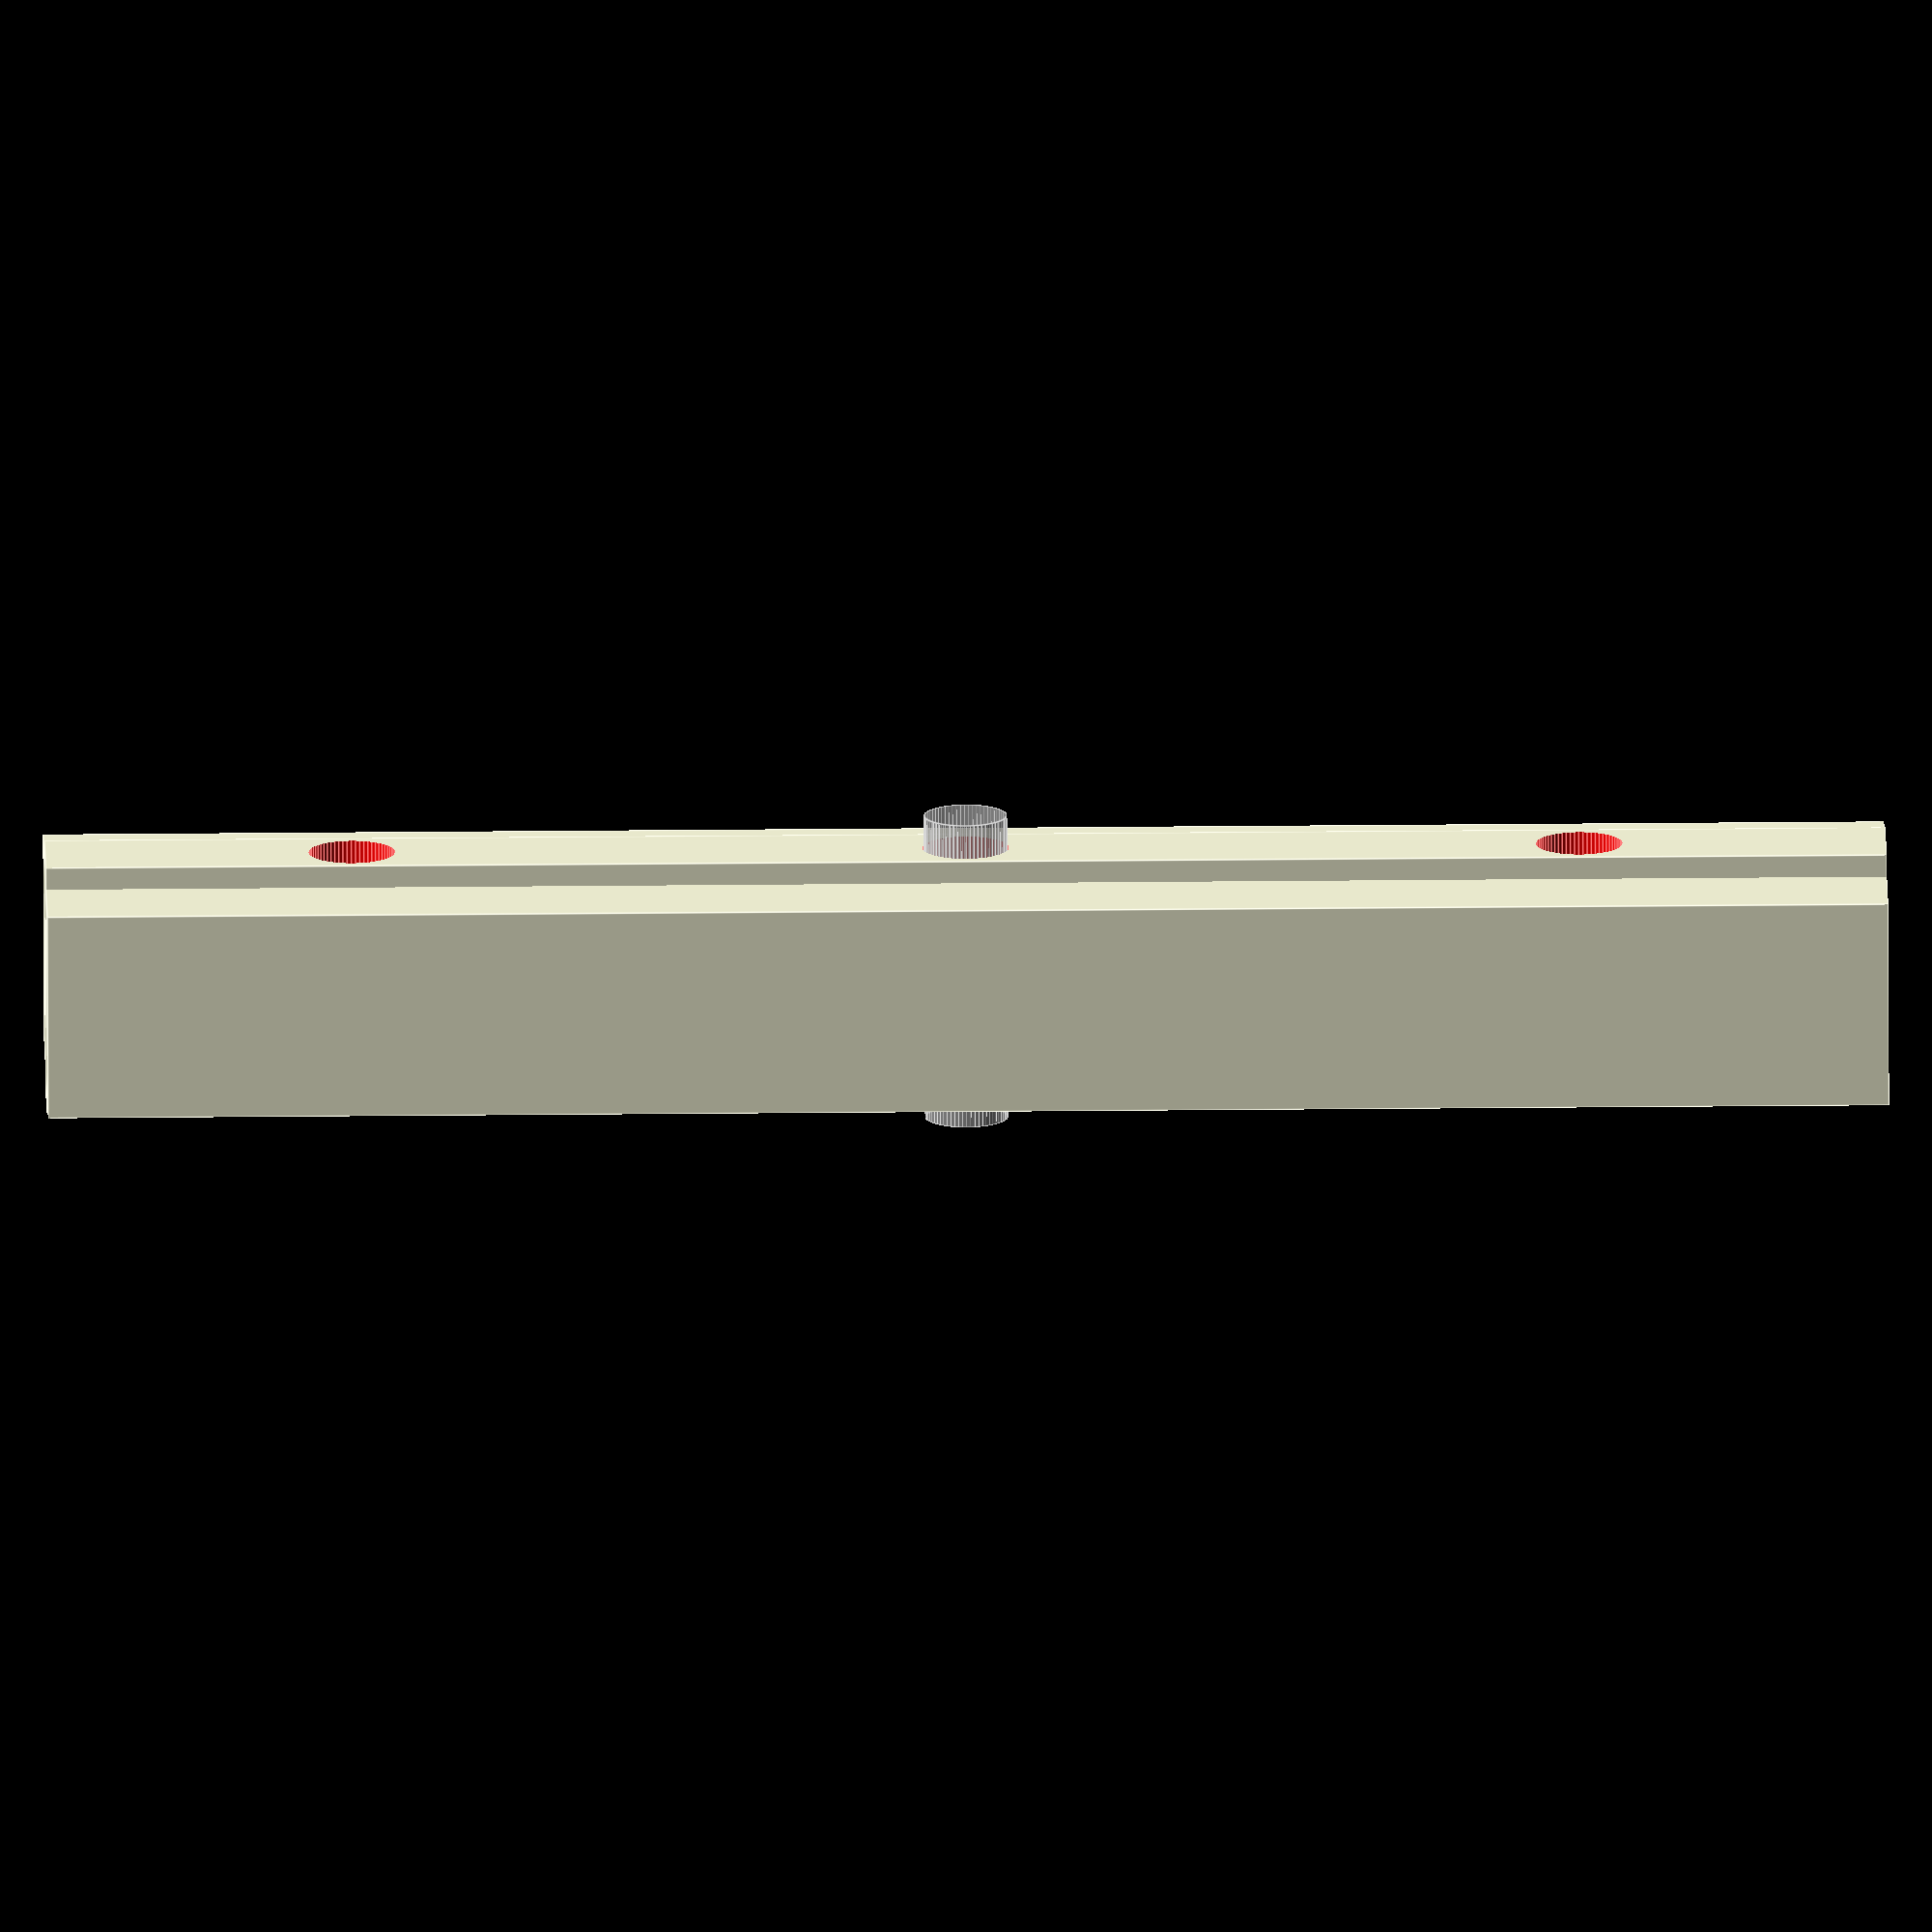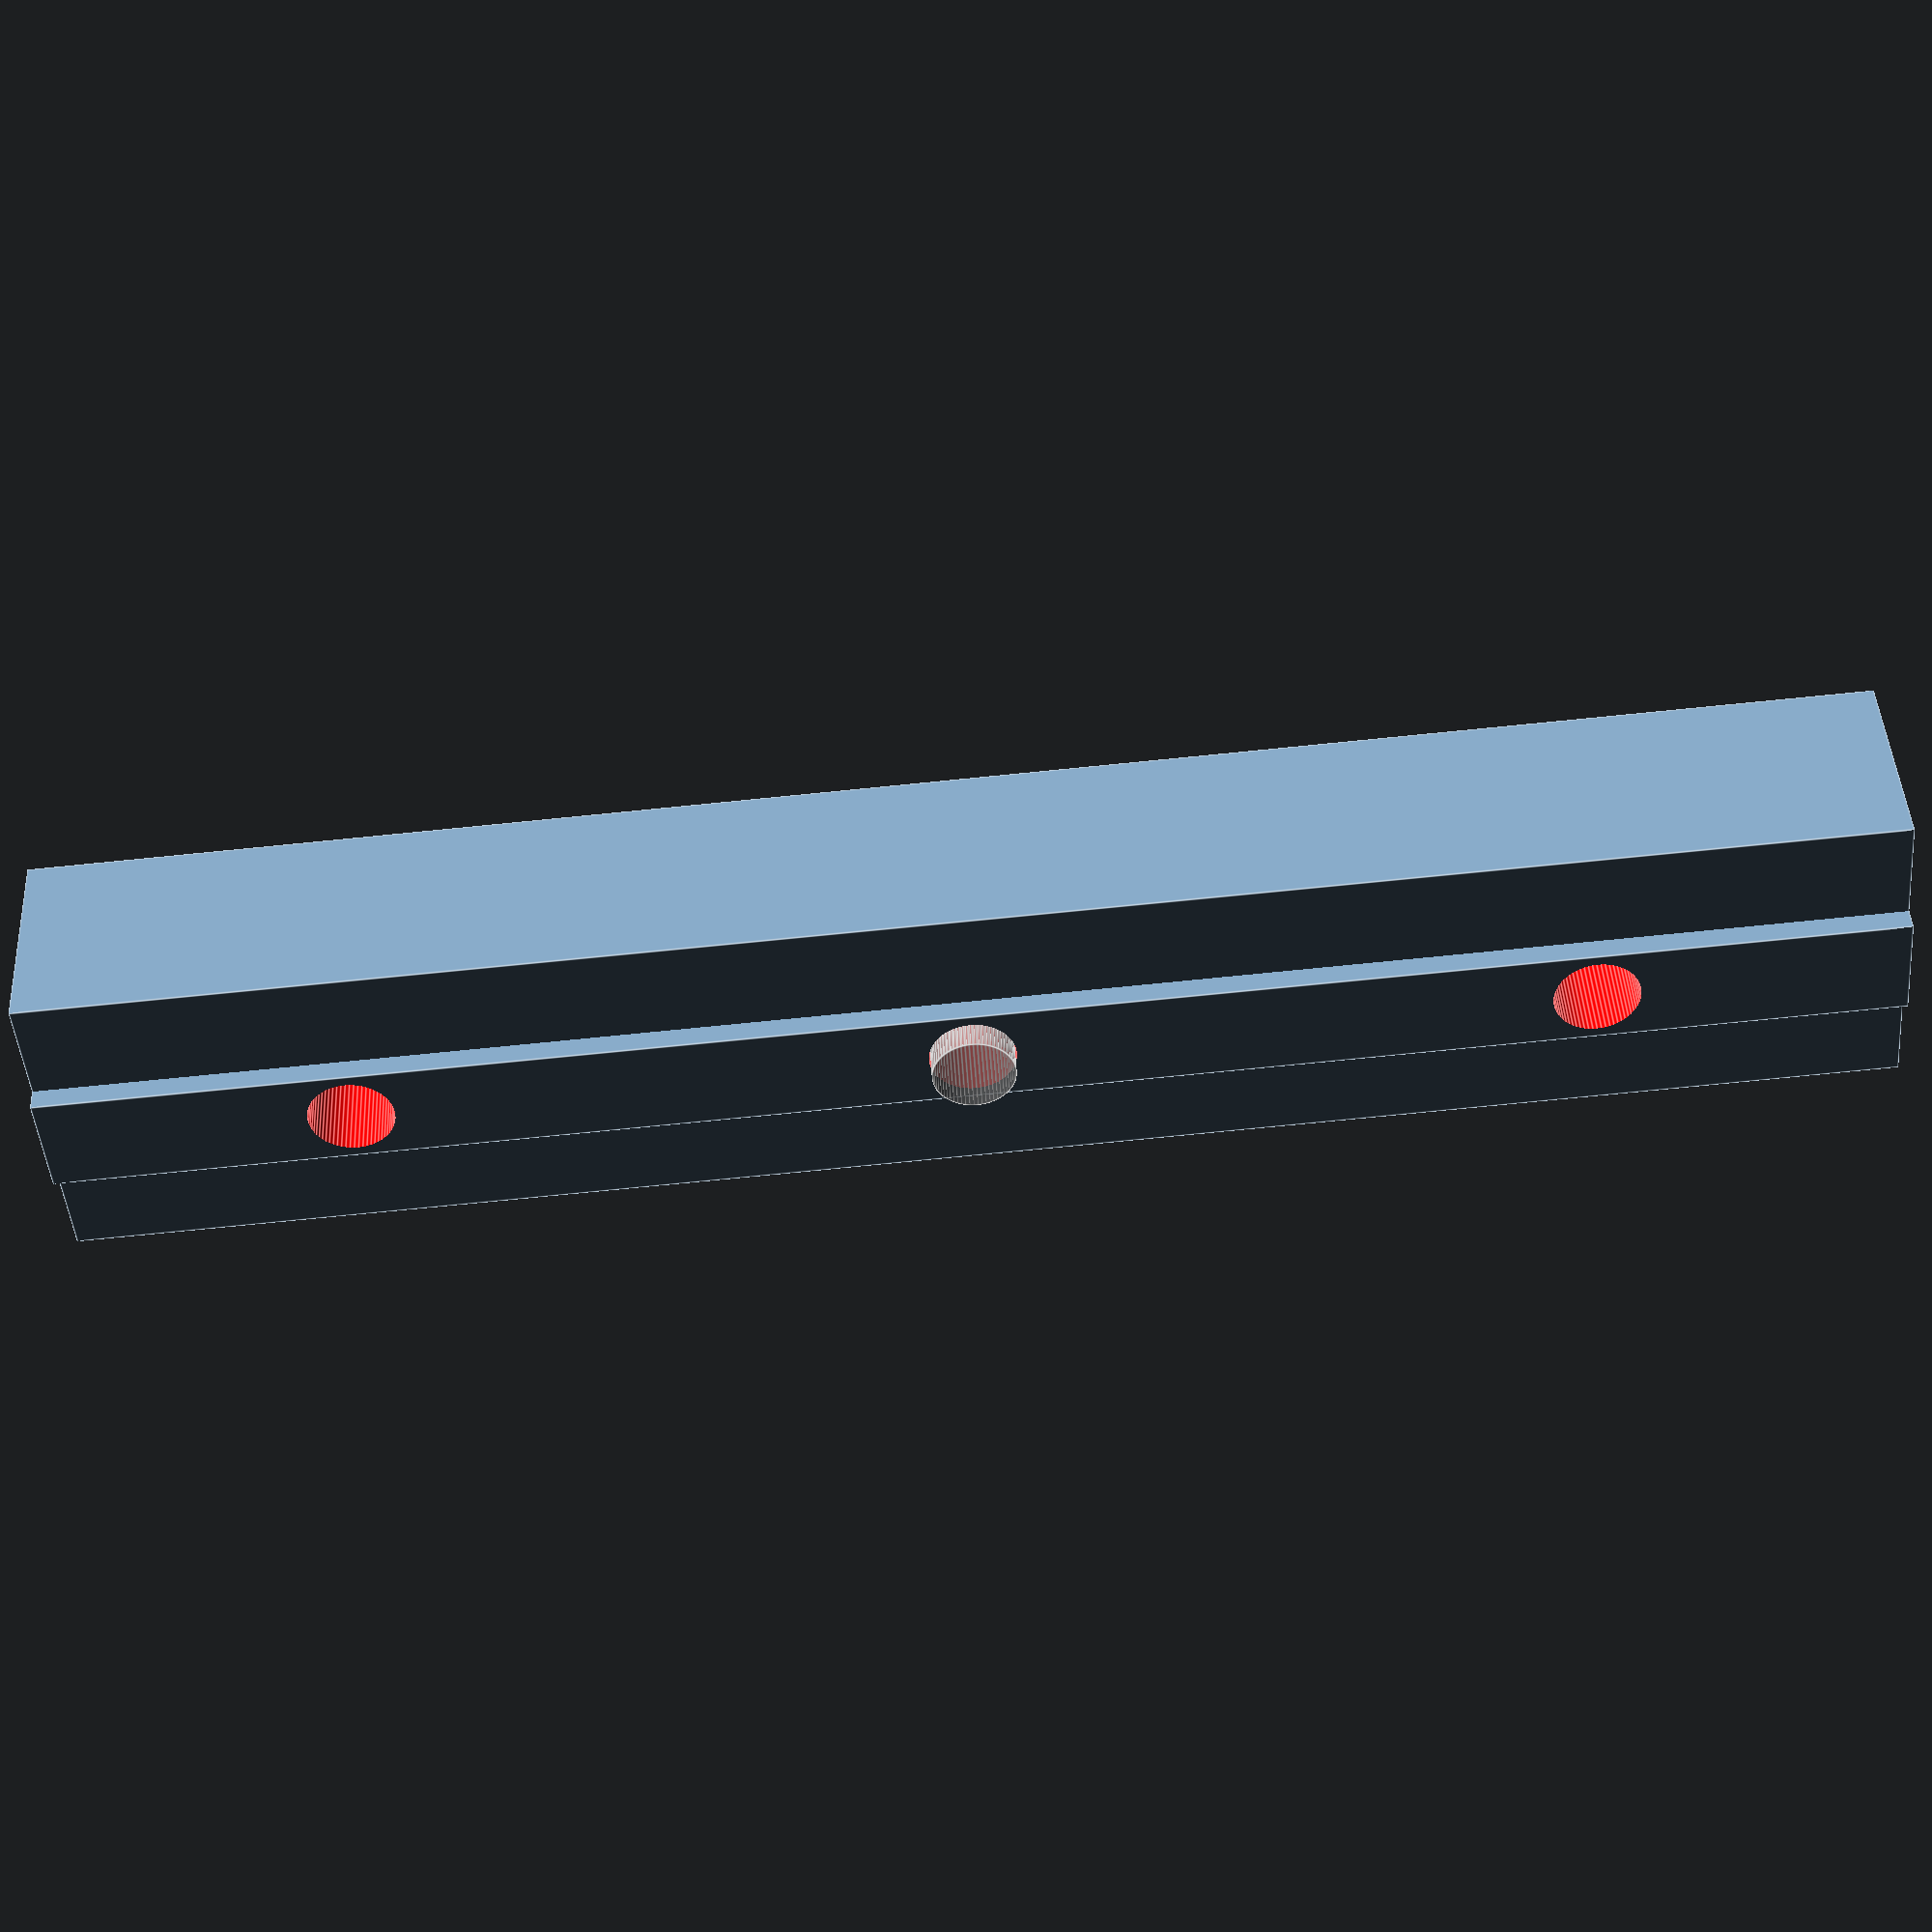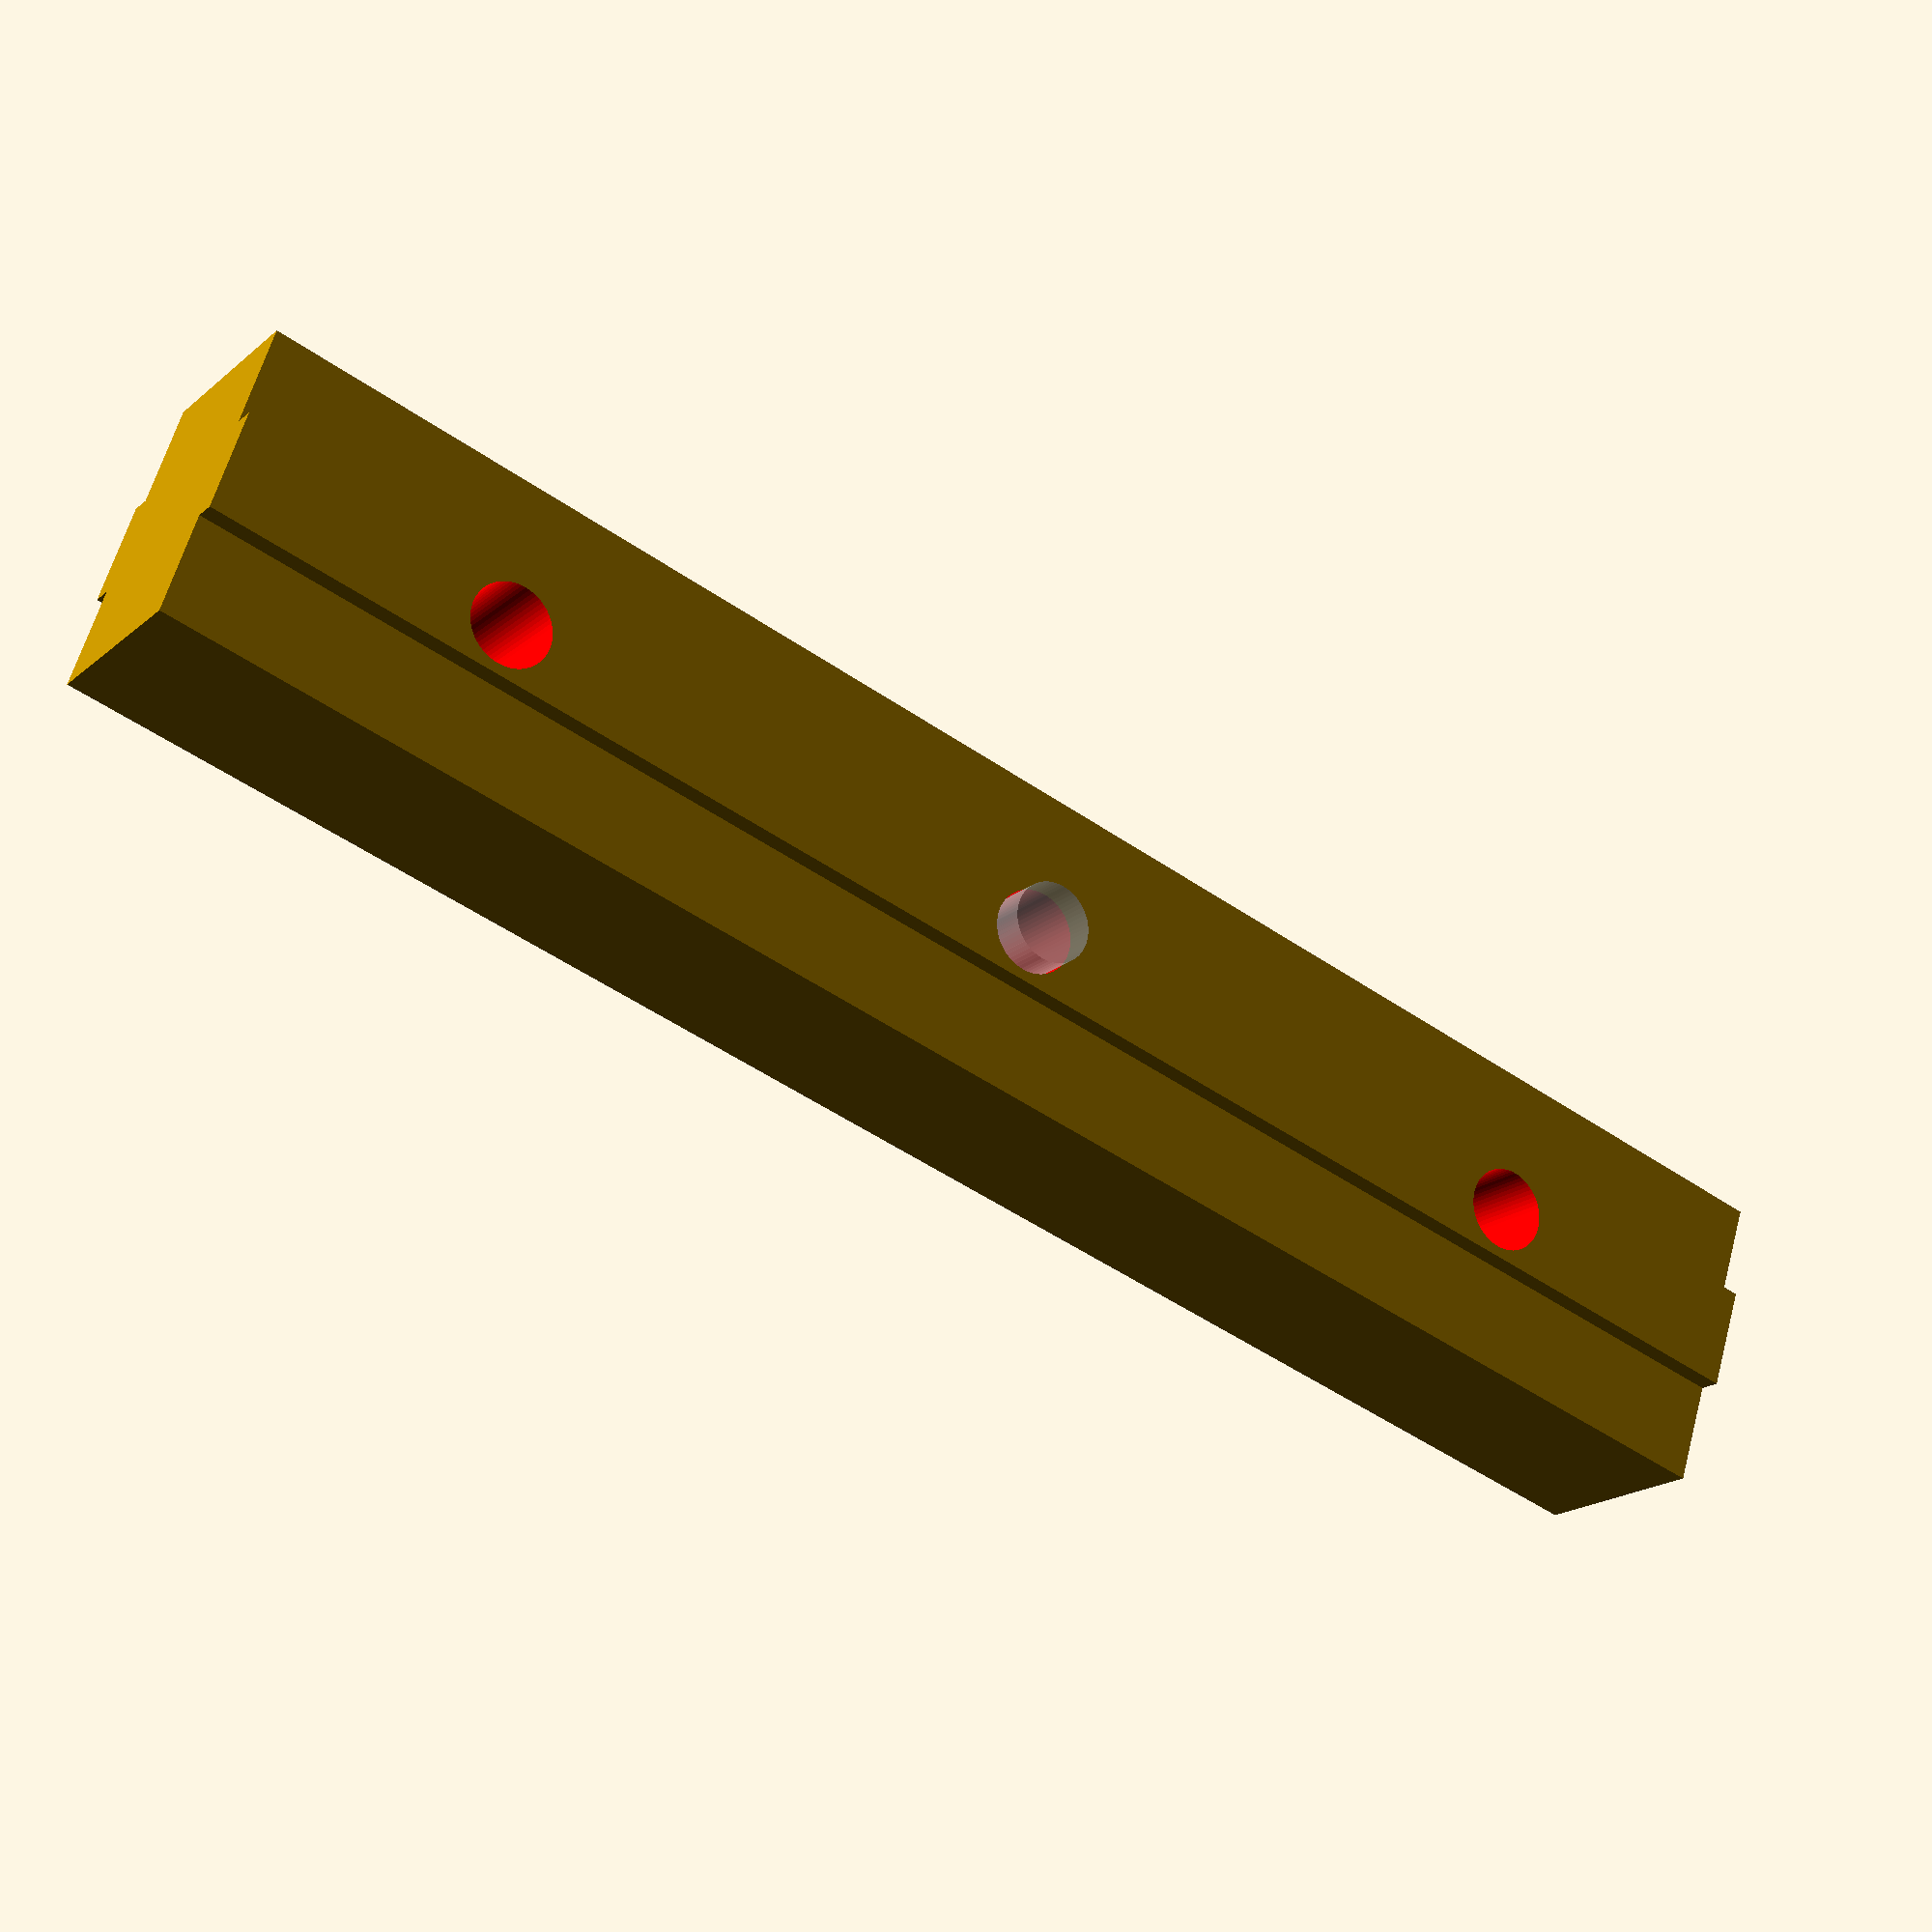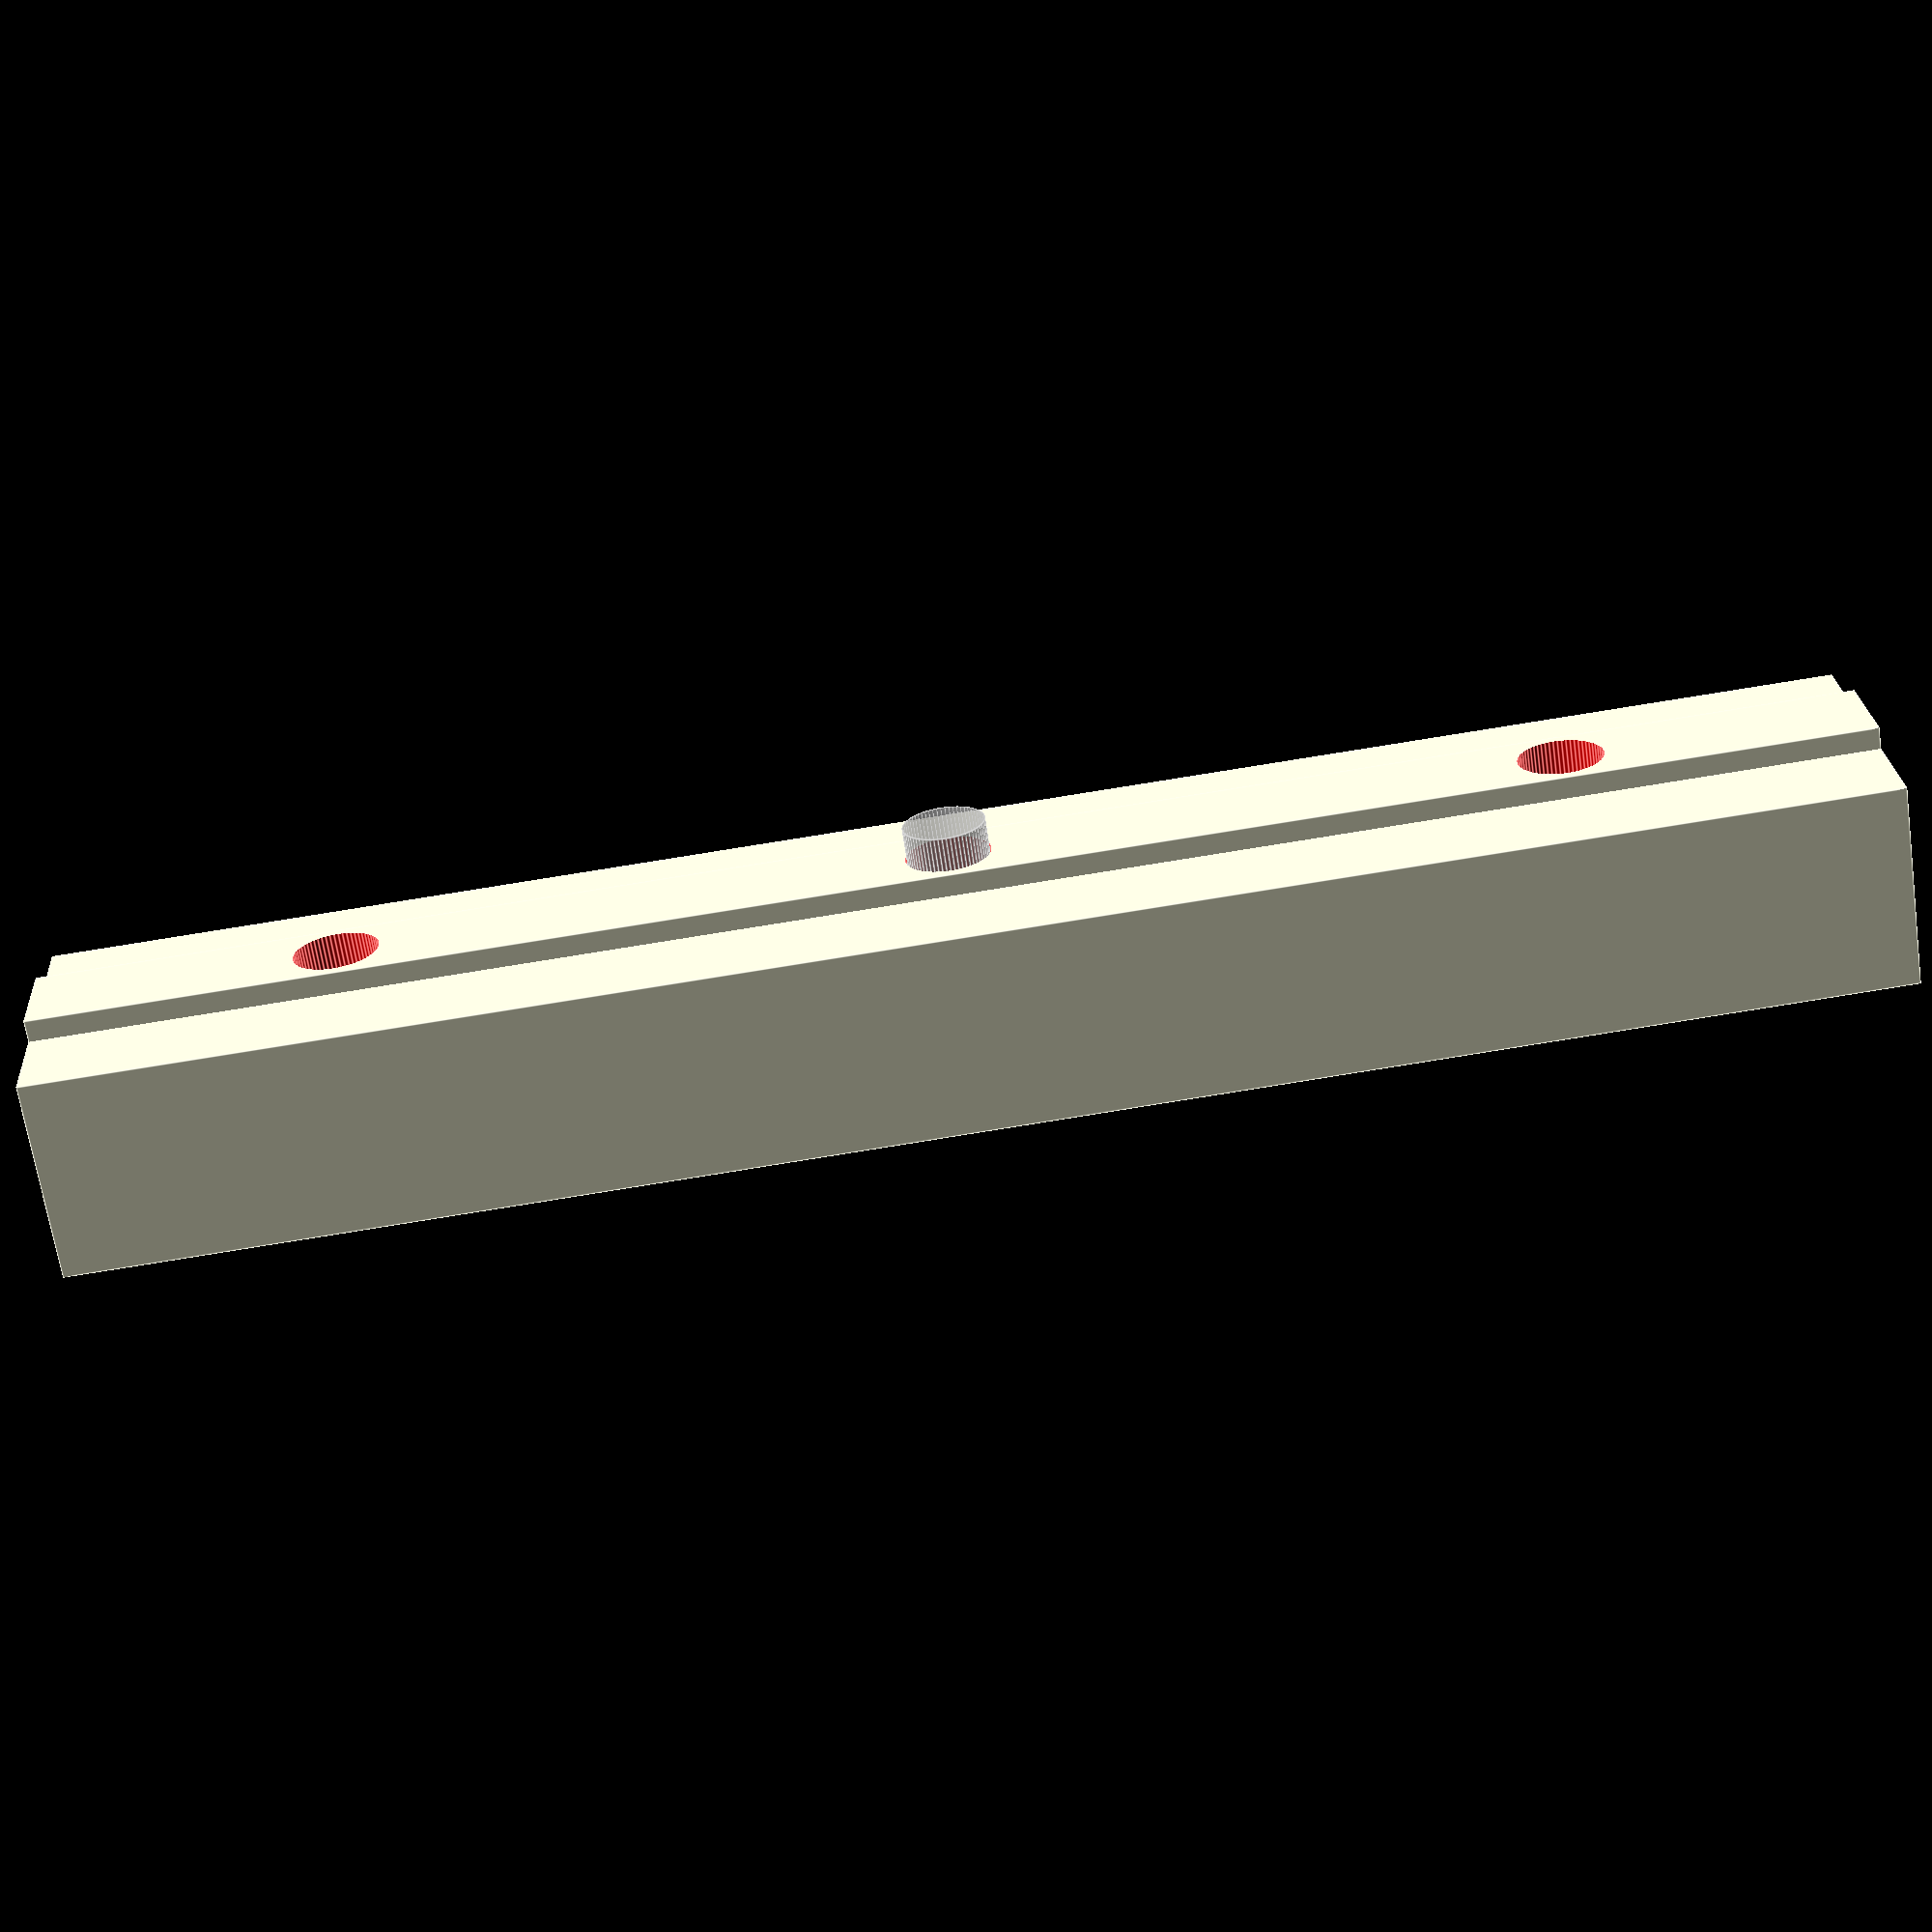
<openscad>
module Z_Parts_Mount_Assistant() {
  cz=115;
  cy=13;
  difference() {
    union() {
      translate([0, 0, cz/2]) cube([20, cy, cz], center=true);
      translate([0, 0, cz/2]) cube([20-(6.65*2), cy+2.8, cz], center=true);
    }
    color("Red") {
      //translate([0, 14, cz/2-2]) cube([20-(4*2), 24, cz+10], center=true);
      translate([0, 30, cz/6]) rotate([90]) cylinder(d=5.4, h=60);
      translate([0, 30, cz/2]) rotate([90]) cylinder(d=5.4, h=60);
      translate([0, 30, cz-cz/6]) rotate([90]) cylinder(d=5.4, h=60);
    }
  }
  %translate([0, 10, cz/2]) rotate([90]) cylinder(d=5.2, h=19.5);
}

Z_Parts_Mount_Assistant($fn=64);
</openscad>
<views>
elev=329.5 azim=15.5 roll=269.2 proj=o view=edges
elev=79.5 azim=32.7 roll=95.6 proj=p view=edges
elev=50.1 azim=244.3 roll=232.9 proj=p view=solid
elev=270.4 azim=66.0 roll=261.0 proj=p view=edges
</views>
